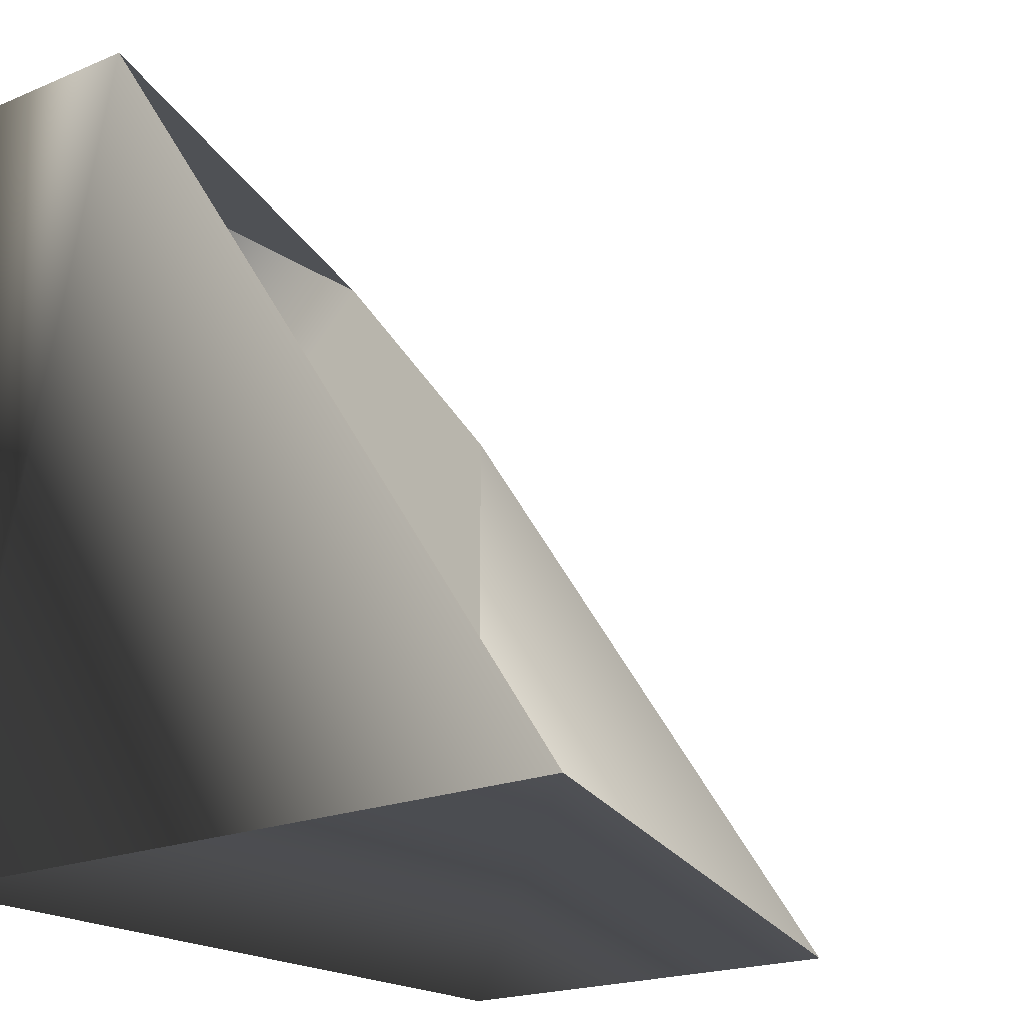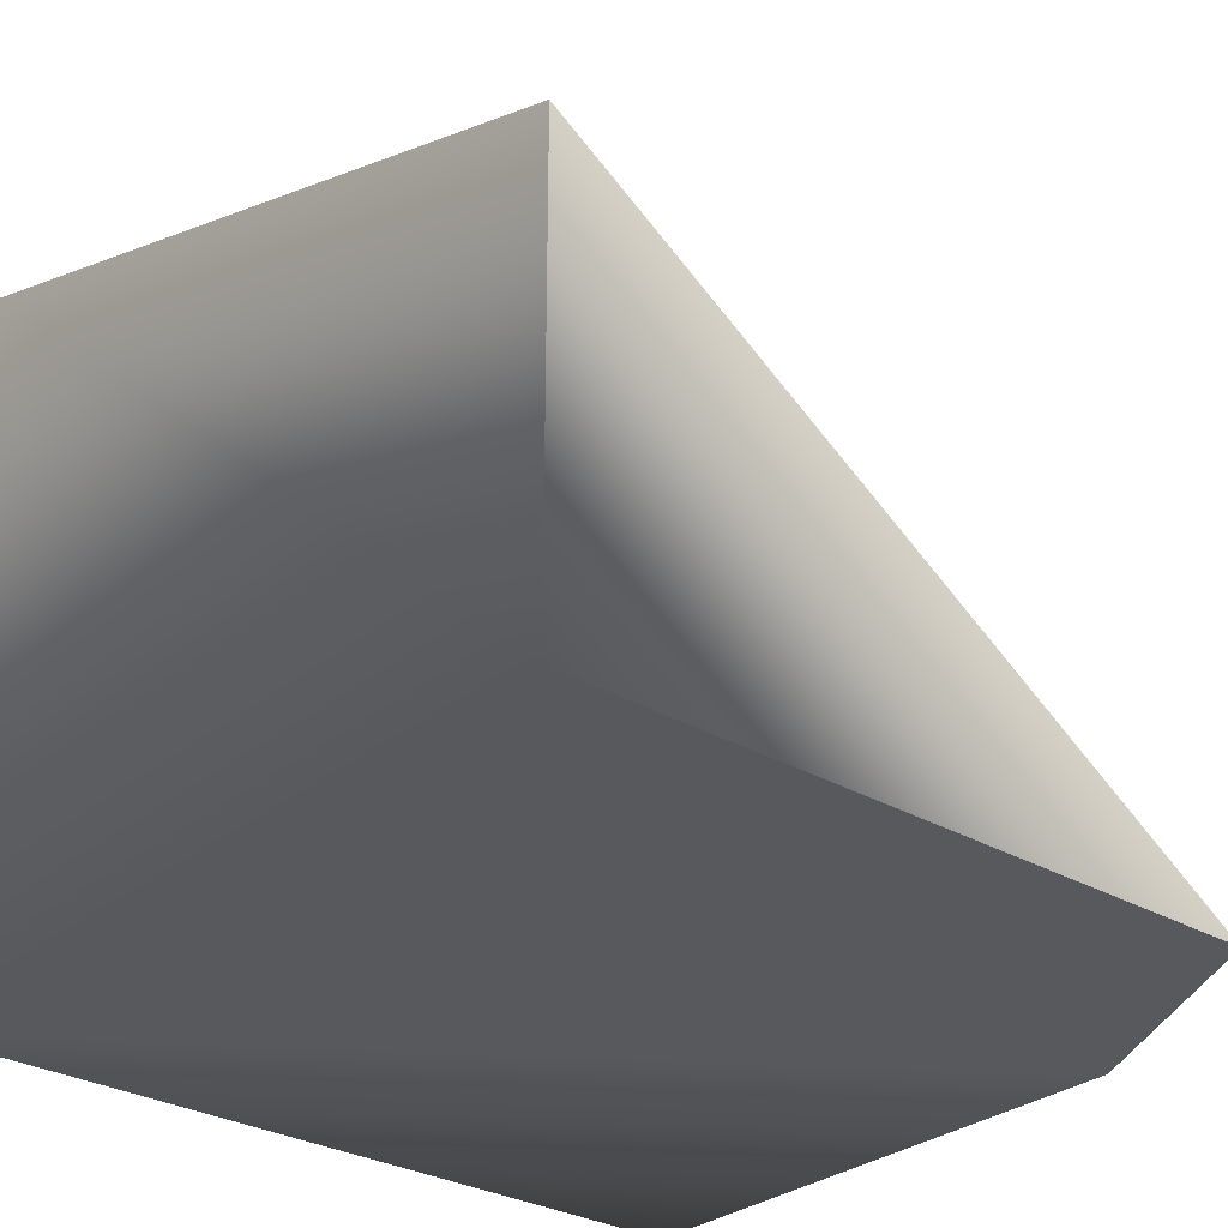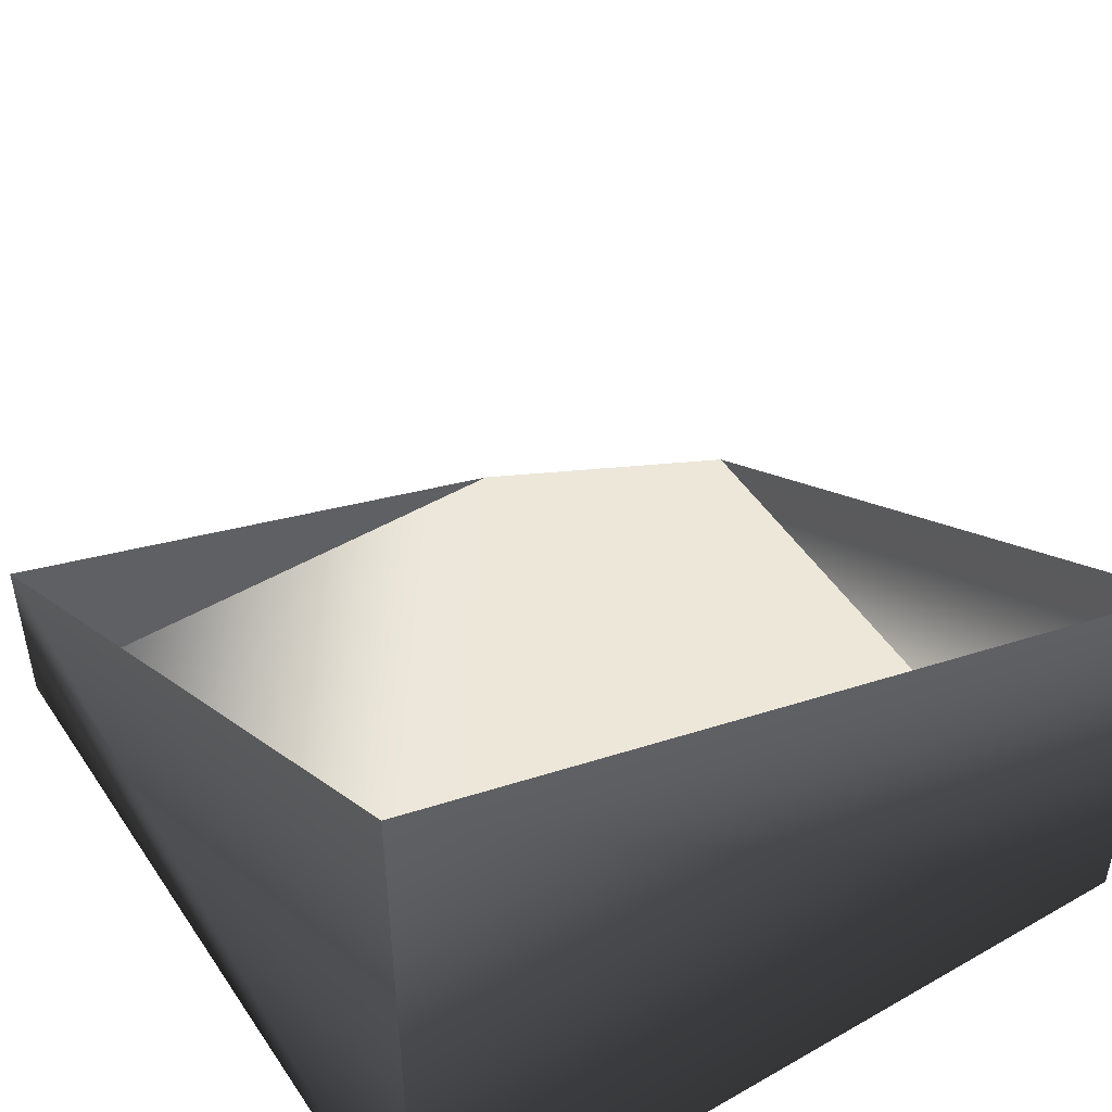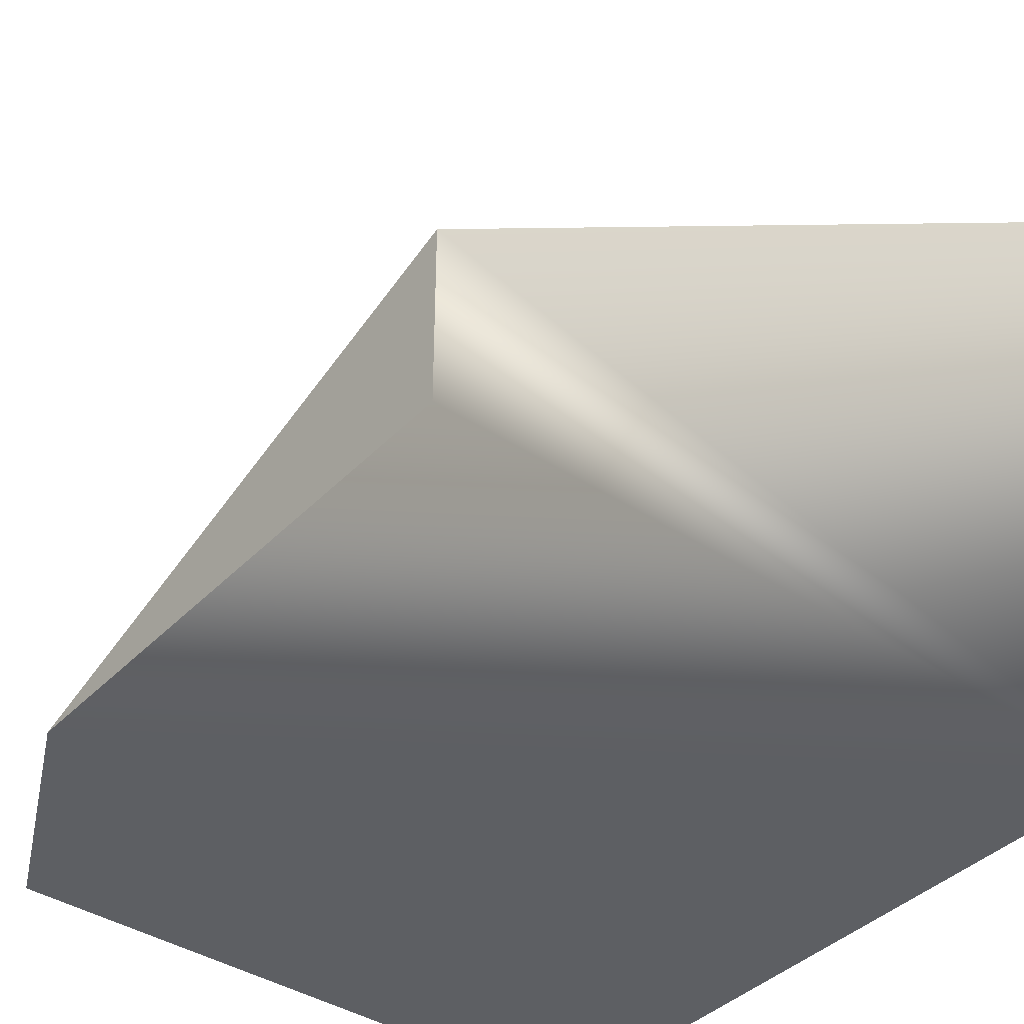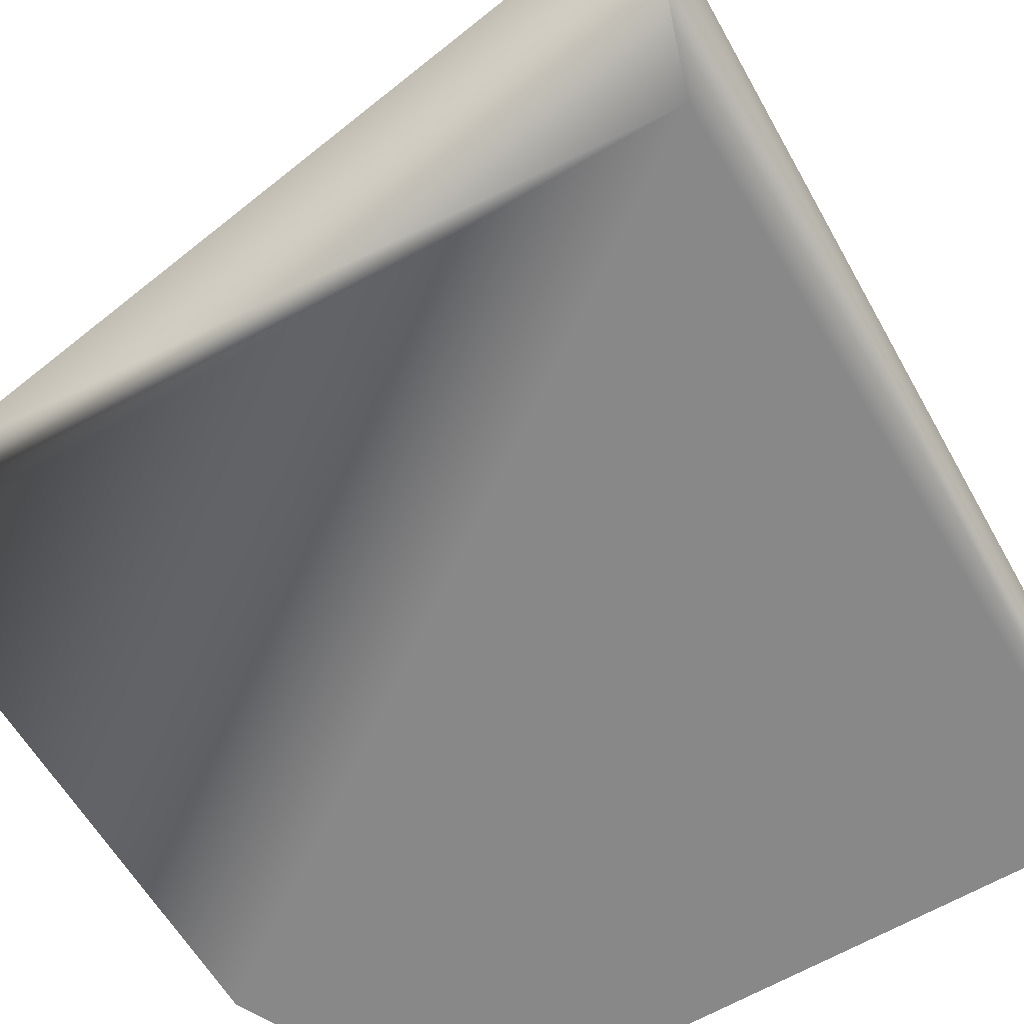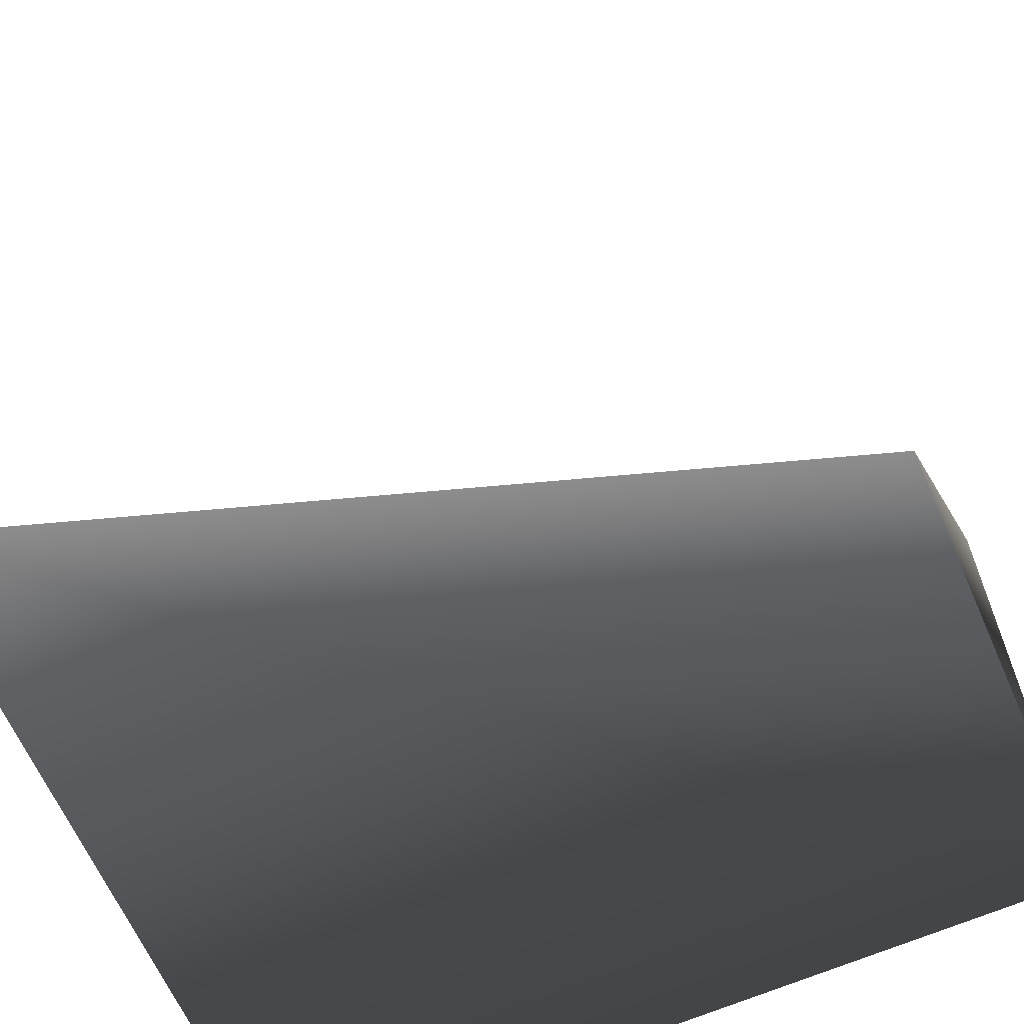
<metadata>
{"format":"obj","ext":"obj","renderer":"f3d","projection":"perspective","resolution":1024,"background":"white","views":[{"elev":-19.7,"azim":-52.1,"up":"+Y"},{"elev":-29.8,"azim":49.6,"up":"+Z"},{"elev":49.6,"azim":-32.4,"up":"+Z"},{"elev":-39.8,"azim":-128.9,"up":"+Z"},{"elev":-62.9,"azim":-59.3,"up":"+Z"},{"elev":-64.5,"azim":23.7,"up":"+Y"}]}
</metadata>
<code>
v -5 -5 9
v -5 5 2.333
v -5 5 0
v -5 -5 0
v 5 -5 5.667
v -5 -5 9
v 5 -5 0
v 5 3.5 0
v 5 -5 5.667
v 2 5 0
v 5 3.5 0
v -5 5 2.333
v 2 5 0
f 4 1 2 3
f 7 5 6 4
f 7 8 9
f 4 3 10 11 7
f 13 3 12

</code>
